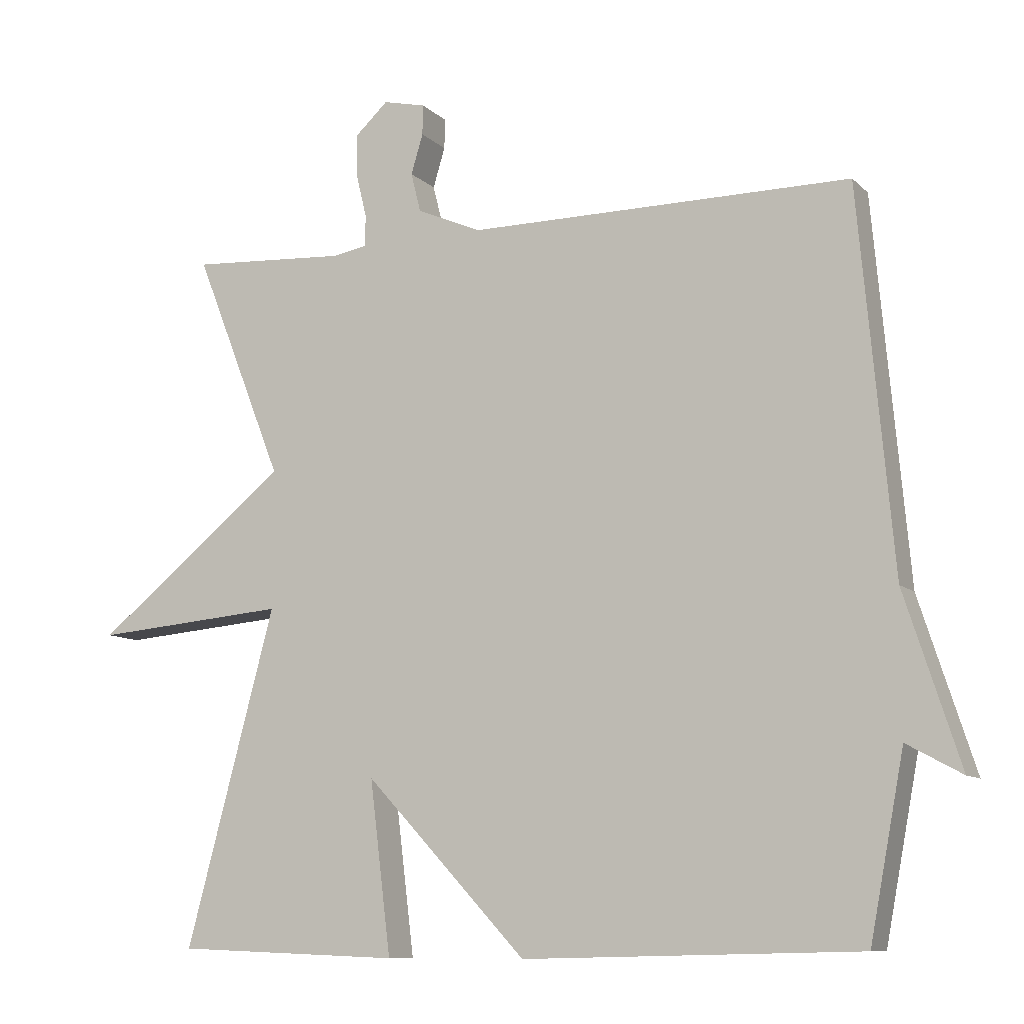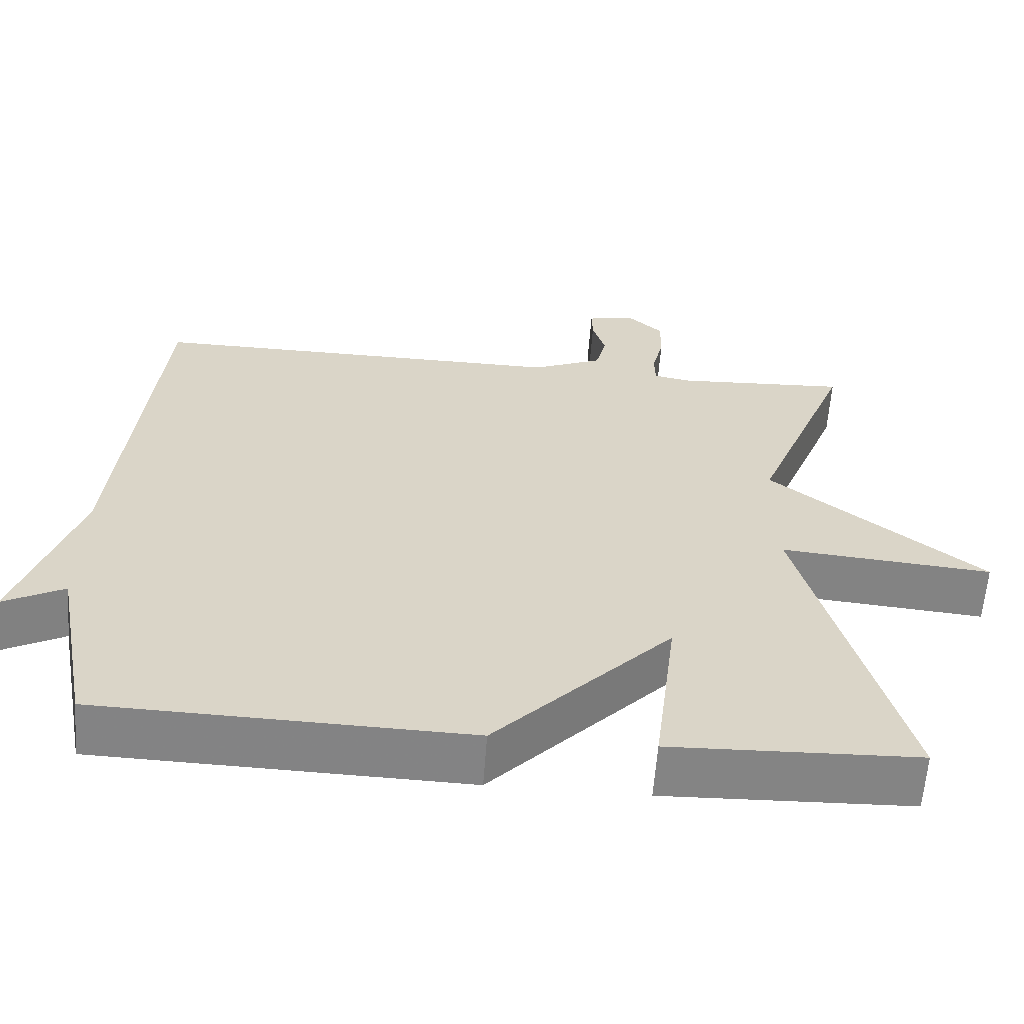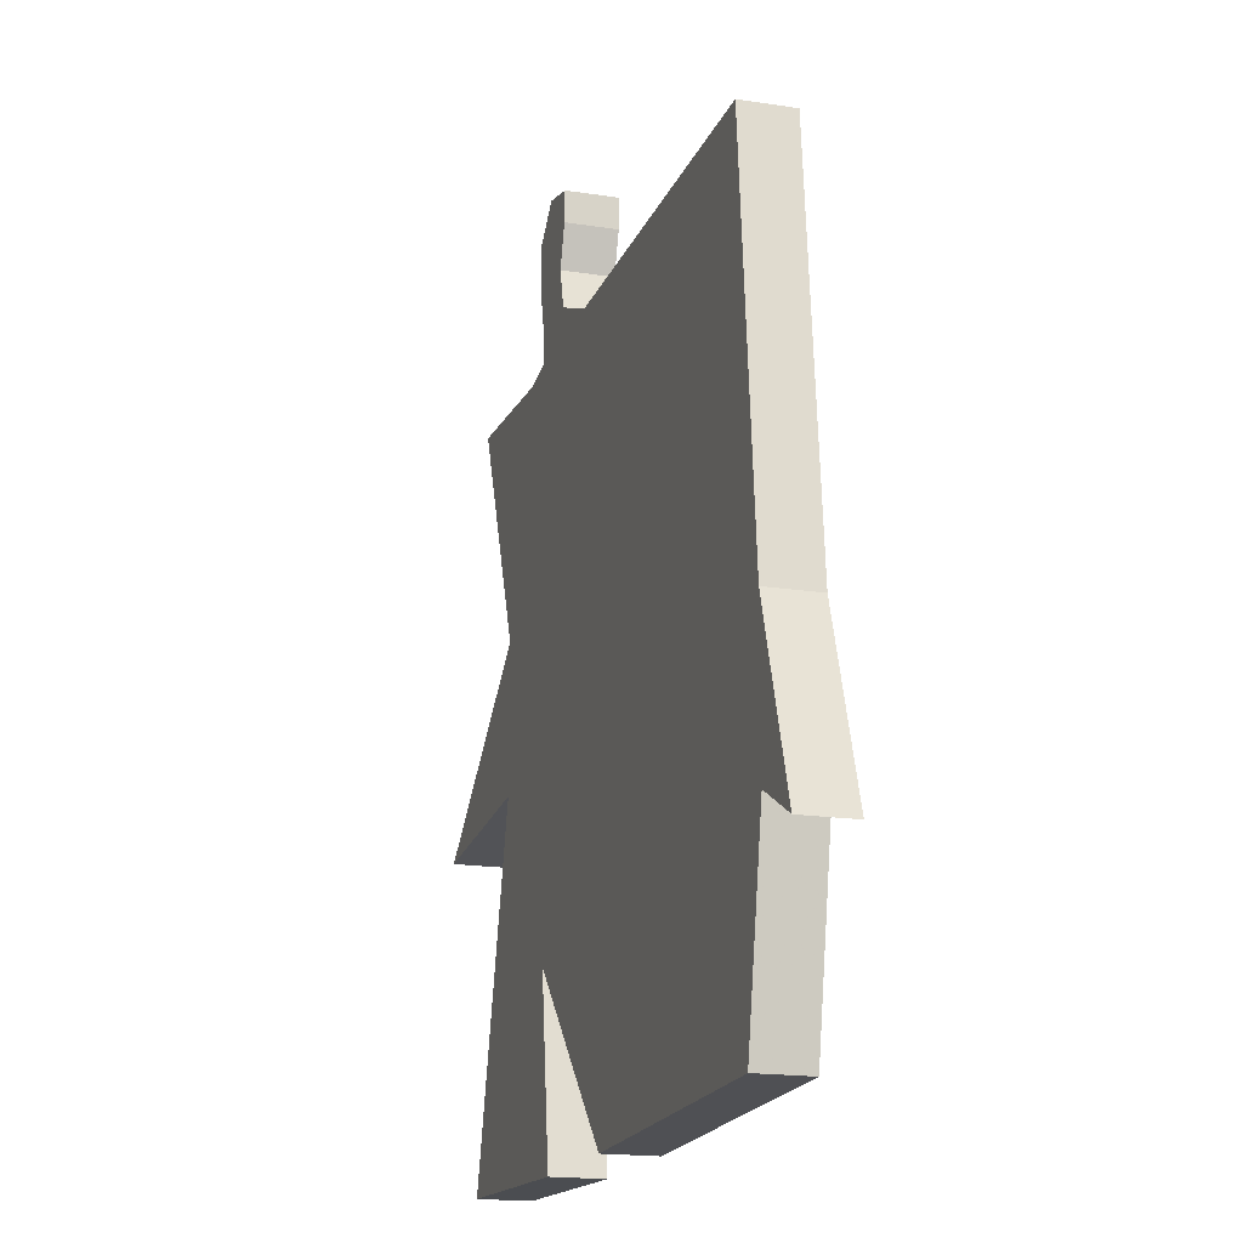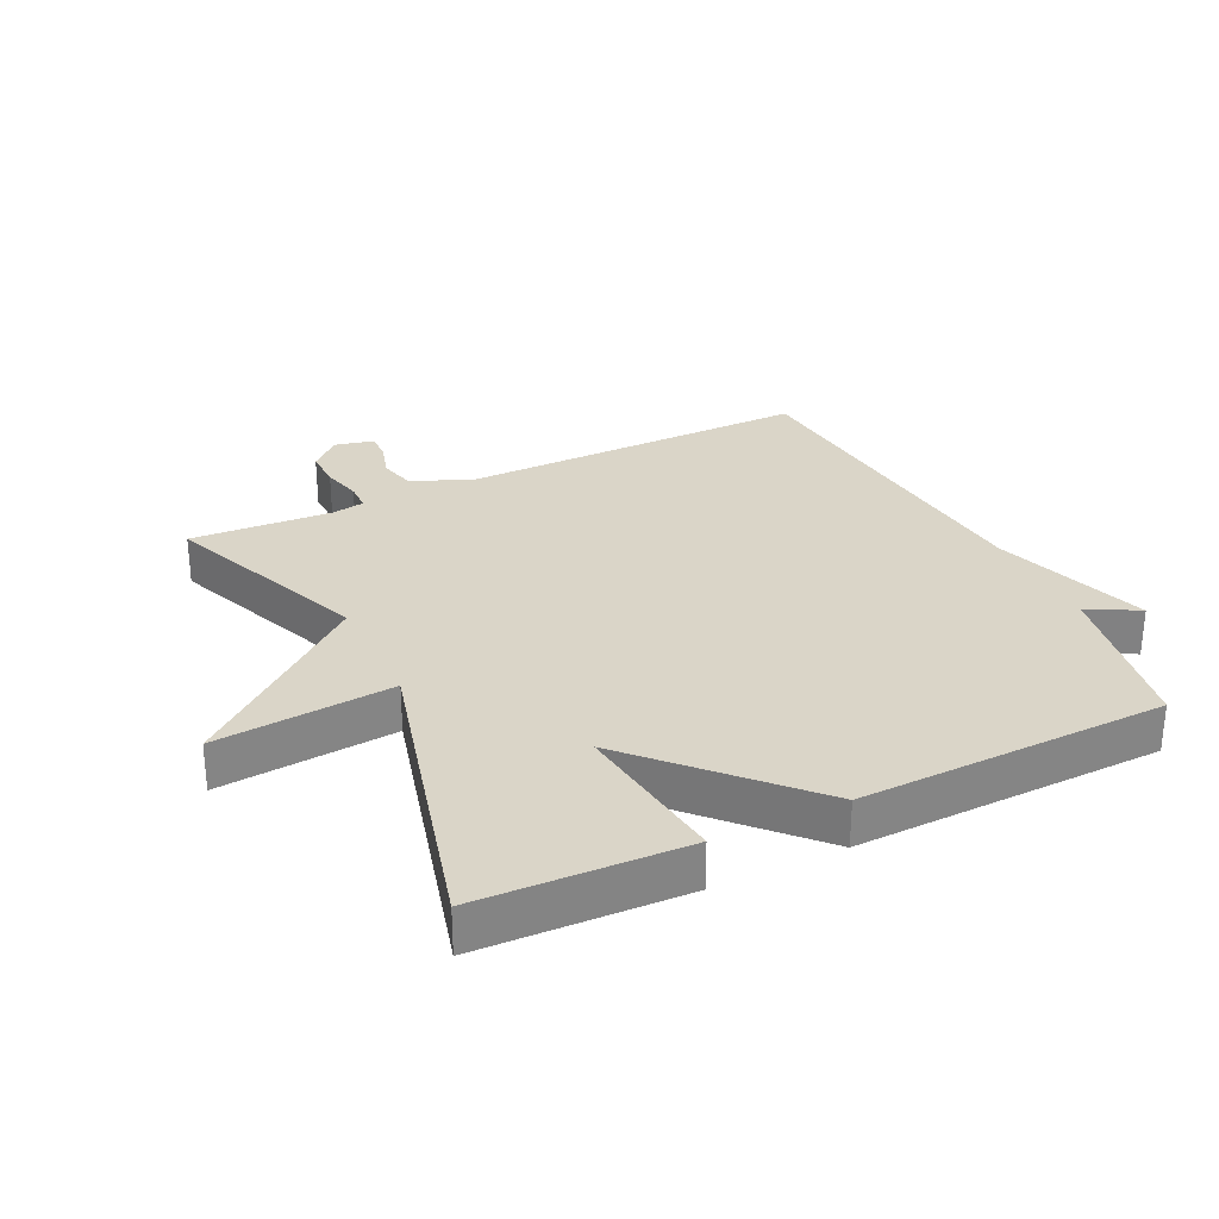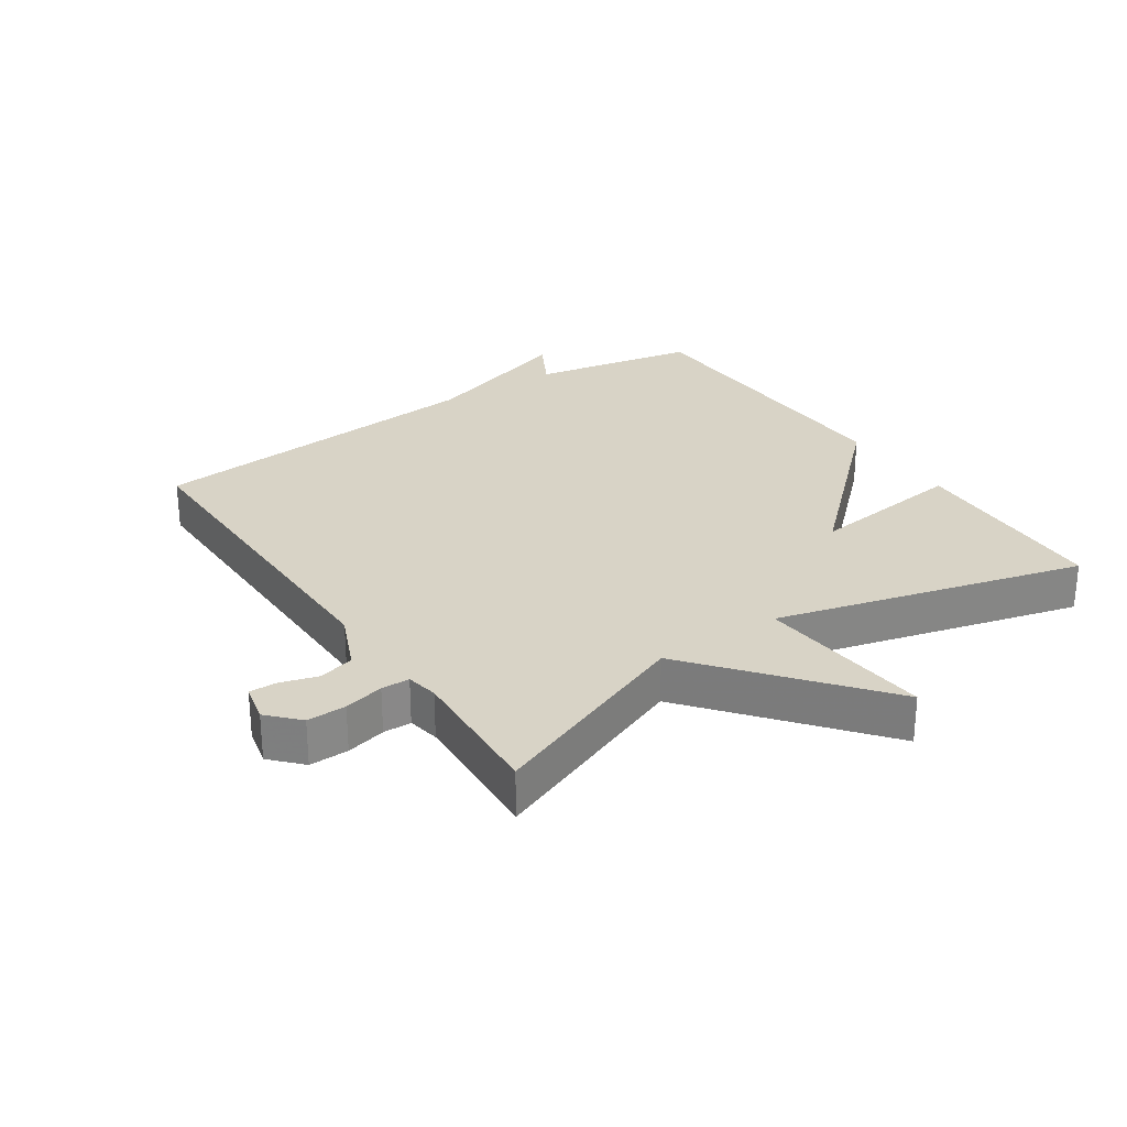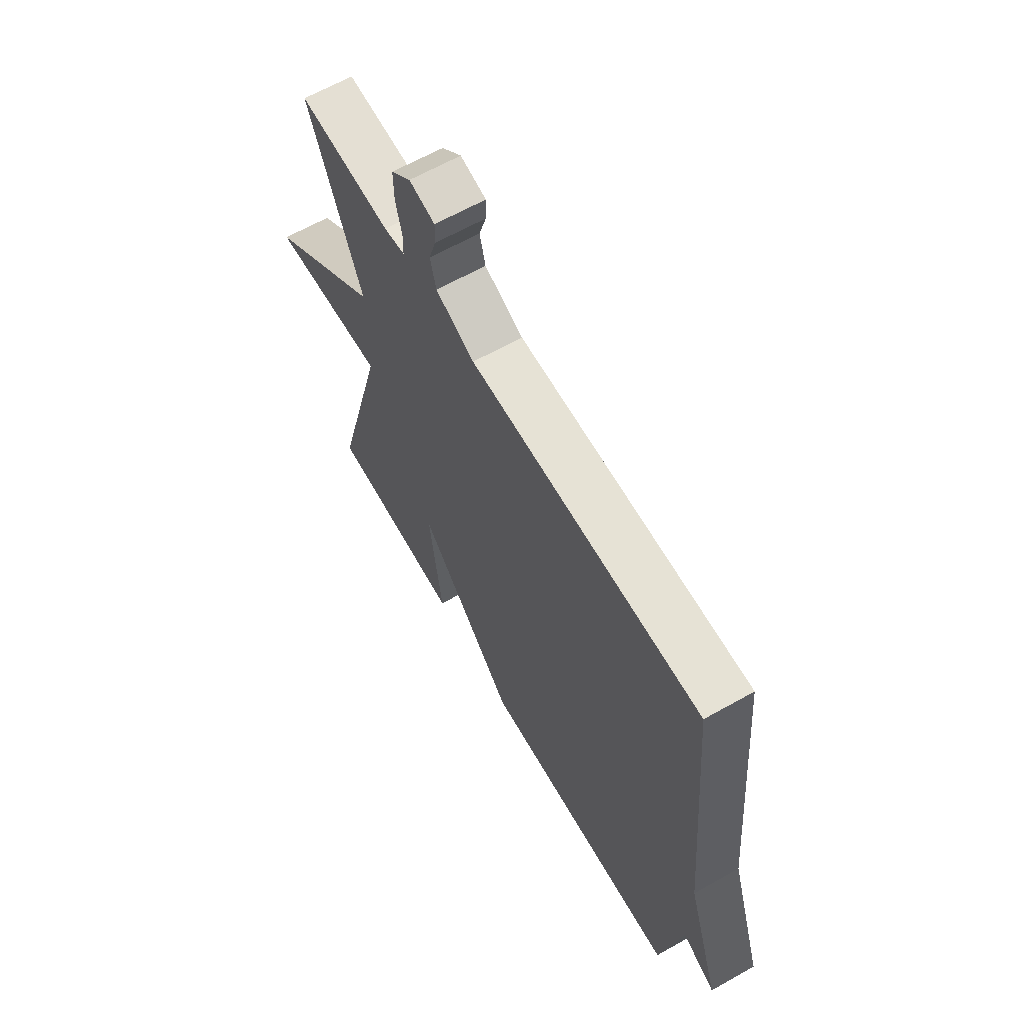
<metadata>
{"format":"obj","ext":"obj","renderer":"f3d","projection":"perspective","resolution":1024,"background":"white","views":[{"elev":-9.6,"azim":-154.8,"up":"+Z"},{"elev":-61.3,"azim":-4.3,"up":"+Z"},{"elev":-17.8,"azim":-107.1,"up":"+Z"},{"elev":29.3,"azim":154.1,"up":"+Y"},{"elev":27.9,"azim":56.1,"up":"+Y"},{"elev":64.2,"azim":-119.6,"up":"+Z"}]}
</metadata>
<code>
v 0.5 0.07 -0.5
v 0.179 0.07 -0.512
v 0.209 0.07 -0.267
v -0.021 0.07 -0.512
v -0.5 0.07 -0.5
v -0.549 0.07 -0.242
v -0.628 0.07 -0.285
v -0.549 0.07 -0.042
v -0.5 0.07 0.5
v 0.047 0.07 0.497
v 0.139 0.07 0.537
v 0.153 0.07 0.593
v 0.136 0.07 0.65
v 0.135 0.07 0.693
v 0.196 0.07 0.707
v 0.243 0.07 0.663
v 0.242 0.07 0.602
v 0.227 0.07 0.54
v 0.228 0.07 0.496
v 0.278 0.07 0.487
v 0.5 0.07 0.5
v 0.373 0.07 0.178
v 0.649 0.07 -0.046
v 0.373 0.07 -0.022
v 0.5 0 -0.5
v 0.179 0 -0.512
v 0.209 0 -0.267
v -0.021 0 -0.512
v -0.5 0 -0.5
v -0.549 0 -0.242
v -0.628 0 -0.285
v -0.549 0 -0.042
v -0.5 0 0.5
v 0.047 0 0.497
v 0.139 0 0.537
v 0.153 0 0.593
v 0.136 0 0.65
v 0.135 0 0.693
v 0.196 0 0.707
v 0.243 0 0.663
v 0.242 0 0.602
v 0.227 0 0.54
v 0.228 0 0.496
v 0.278 0 0.487
v 0.5 0 0.5
v 0.373 0 0.178
v 0.649 0 -0.046
v 0.373 0 -0.022
f 22 23 24
f 20 21 22
f 19 20 22 24
f 16 17 18
f 15 16 18
f 14 15 18
f 13 14 18
f 12 13 18
f 11 12 18 19
f 19 24 1
f 11 19 1
f 10 11 1
f 6 7 8
f 8 9 10
f 6 8 10
f 5 6 10
f 4 5 10
f 3 4 10
f 1 2 3
f 1 3 10
f 48 47 46
f 46 45 44
f 48 46 44 43
f 42 41 40
f 42 40 39
f 42 39 38
f 42 38 37
f 42 37 36
f 43 42 36 35
f 25 48 43
f 25 43 35
f 25 35 34
f 32 31 30
f 34 33 32
f 34 32 30
f 34 30 29
f 34 29 28
f 34 28 27
f 27 26 25
f 34 27 25
f 1 25 26 2
f 2 26 27 3
f 3 27 28 4
f 4 28 29 5
f 5 29 30 6
f 6 30 31 7
f 7 31 32 8
f 8 32 33 9
f 9 33 34 10
f 10 34 35 11
f 11 35 36 12
f 12 36 37 13
f 13 37 38 14
f 14 38 39 15
f 15 39 40 16
f 16 40 41 17
f 17 41 42 18
f 18 42 43 19
f 19 43 44 20
f 20 44 45 21
f 21 45 46 22
f 22 46 47 23
f 23 47 48 24
f 24 48 25 1

</code>
